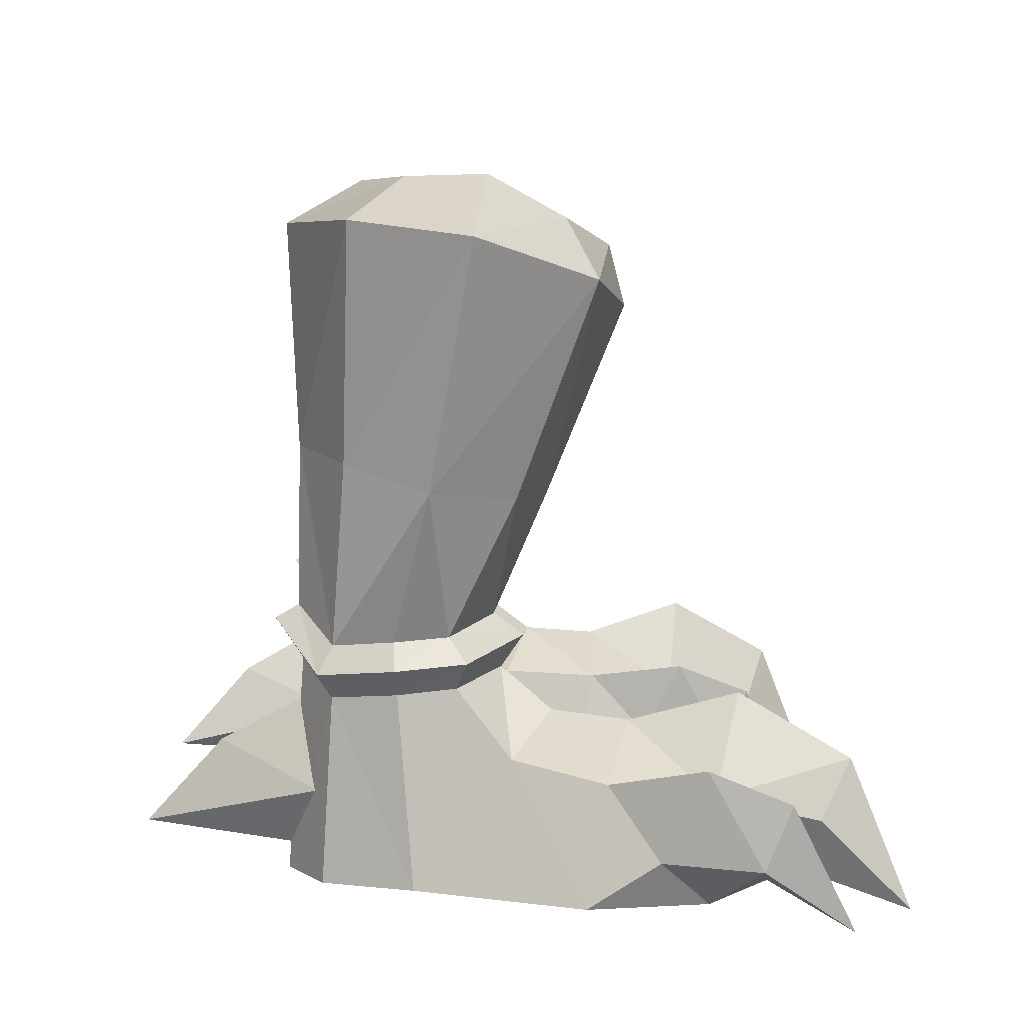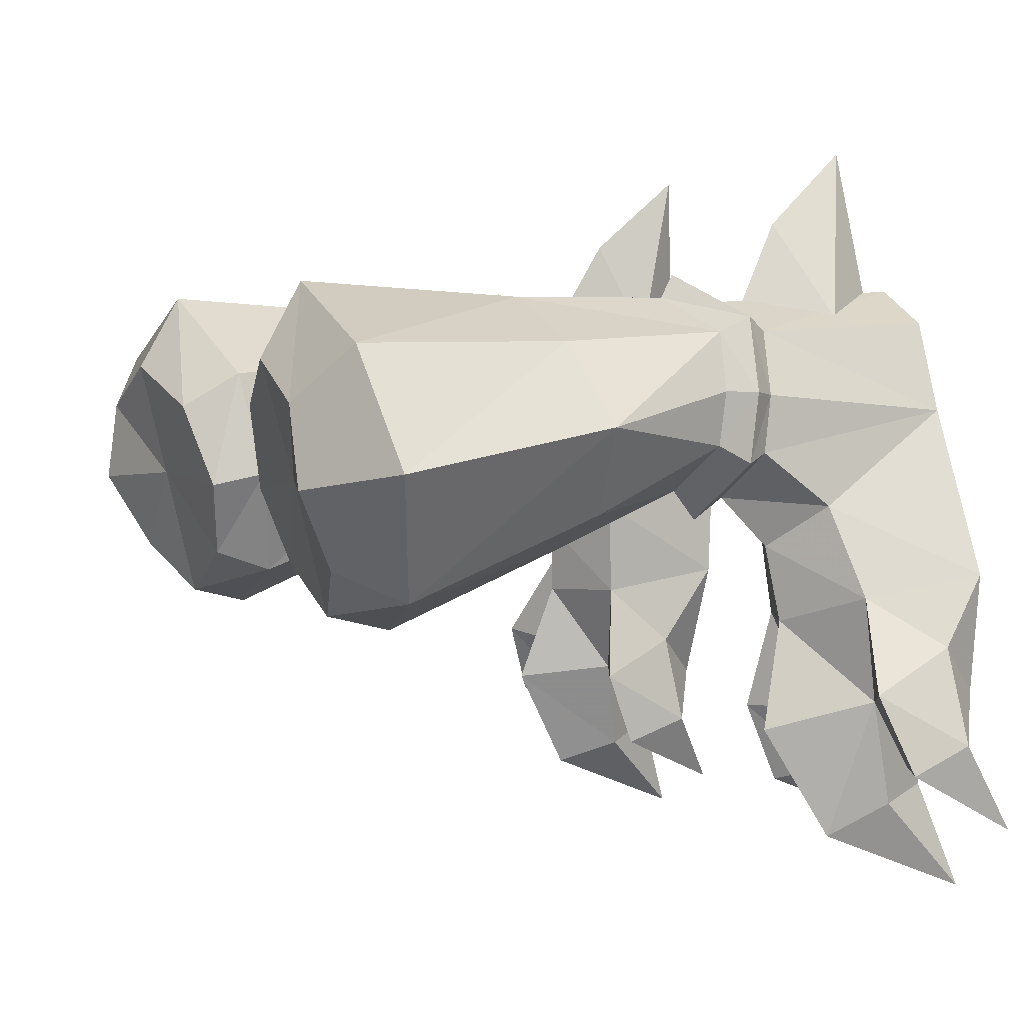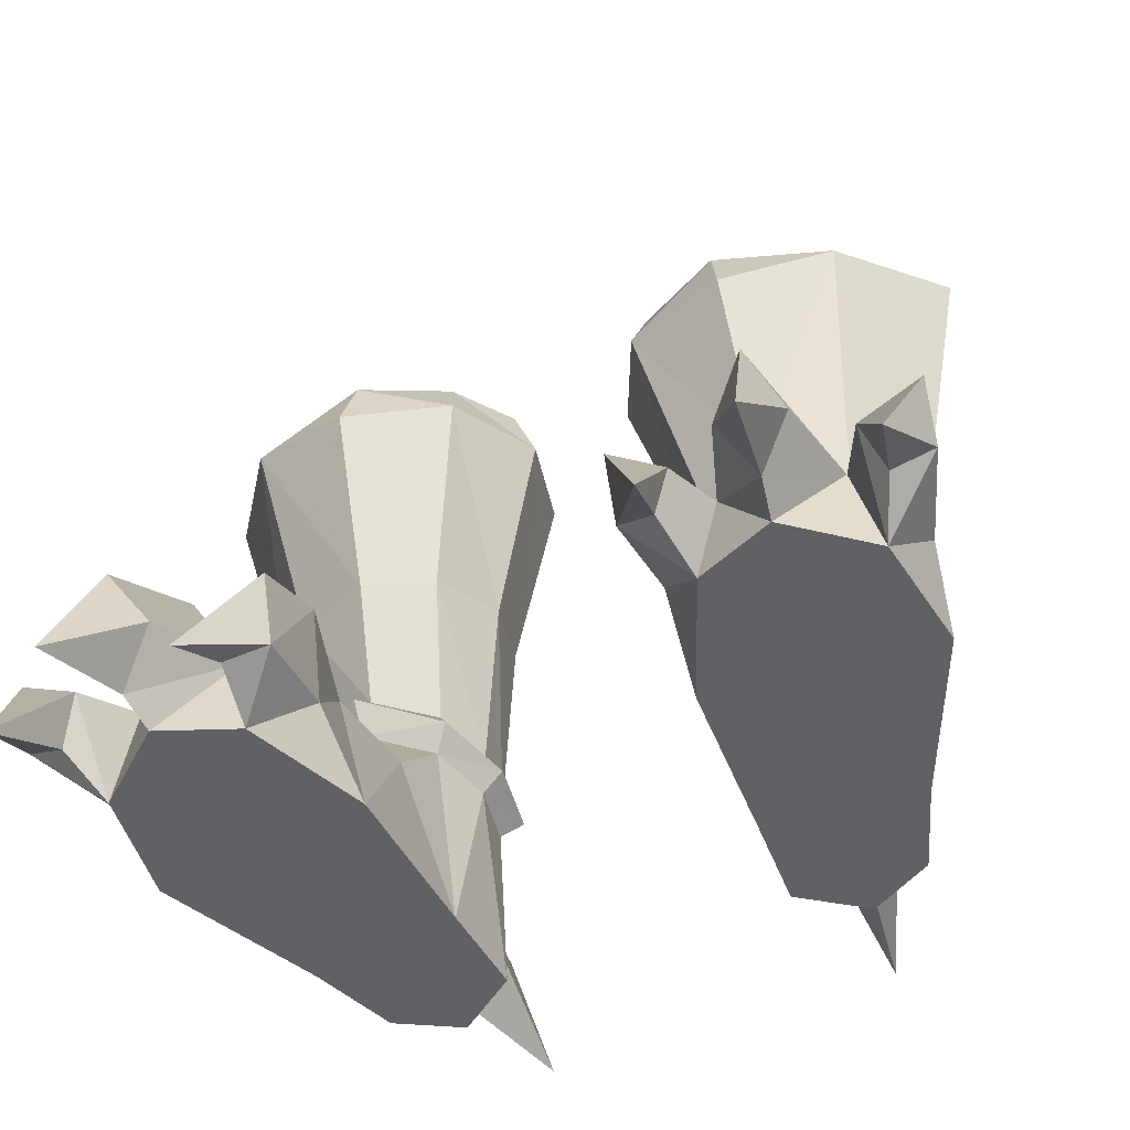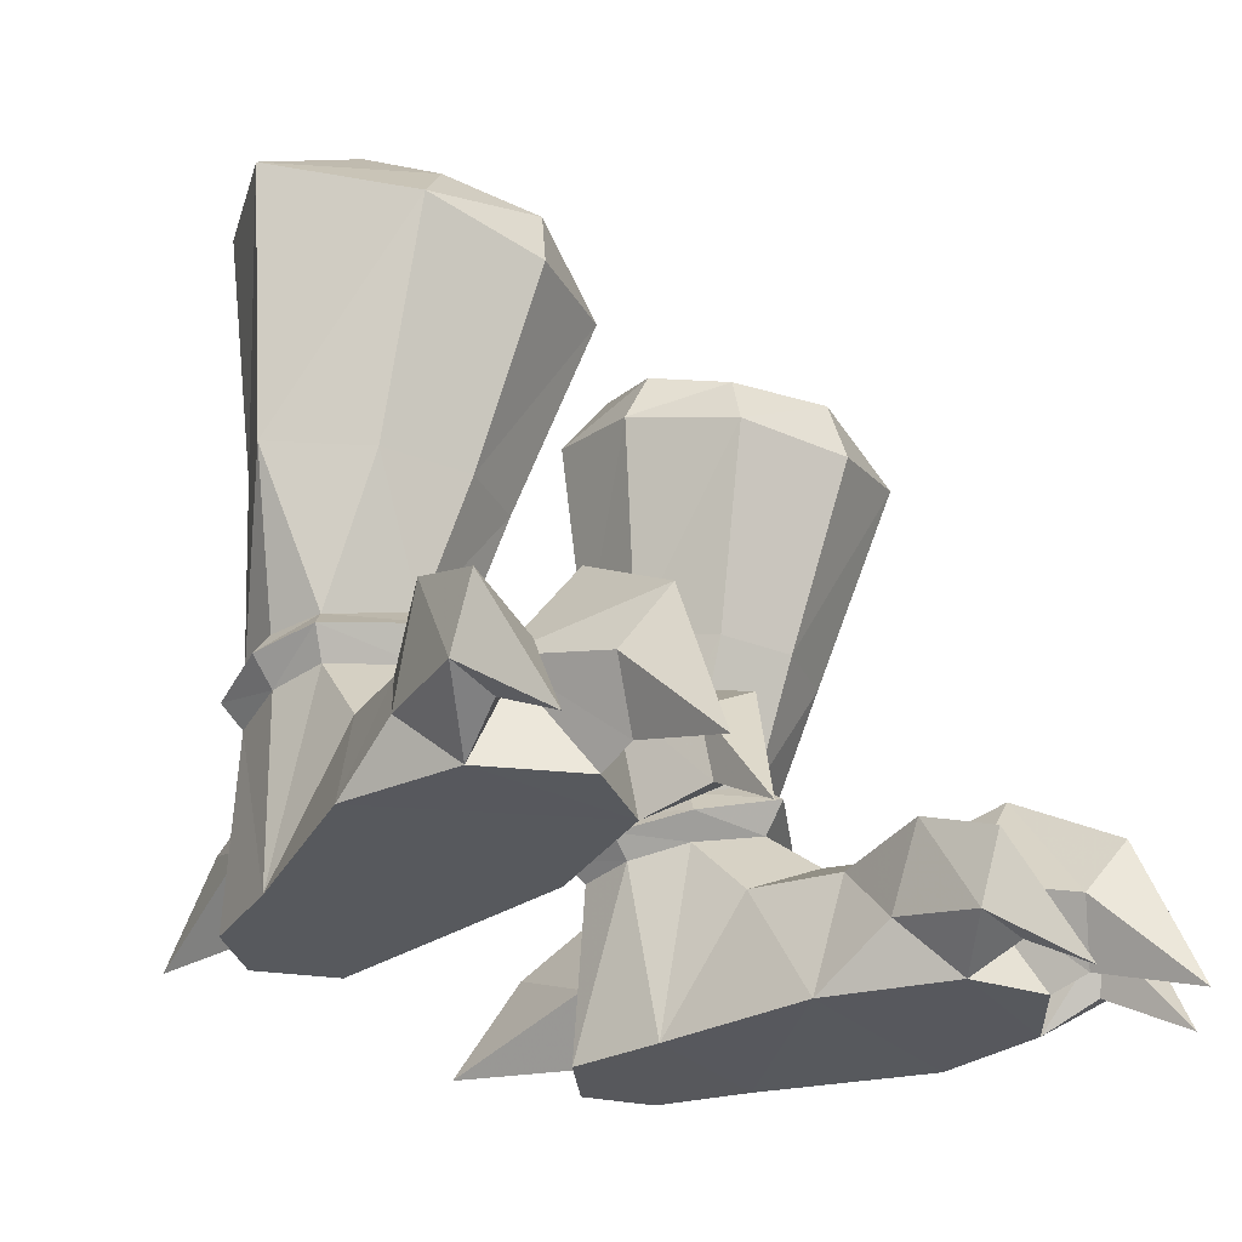
<metadata>
{"format":"obj","ext":"obj","renderer":"f3d","projection":"perspective","resolution":1024,"background":"white","views":[{"elev":6.8,"azim":-92.4,"up":"+Z"},{"elev":2.2,"azim":64.7,"up":"+Y"},{"elev":-49.3,"azim":24.1,"up":"+Z"},{"elev":-29.0,"azim":-48.4,"up":"+Z"}]}
</metadata>
<code>
g warrior_shoe_male_45580
v 11.48 2.736 4.921
v 11.12 4.753 7.531
v 8.485 3.003 7.881
v 9.244 1.138 6.357
v 9.789 -1.712 6.04
v 13.15 -0.6808 4.339
v 14.42 0.1675 0.06842
v 11.52 6.367 0.02817
v 5.951 -0.787 0.0432
v 5.607 5.532 -0.006521
v 11.52 6.367 0.02817
v 14.42 0.1675 0.06842
v 10.21 9.36 7.061
v 11.17 6.931 7.311
v 10.25 9.764 0.02333
v 7.806 11.12 0.01024
v 7.856 10.49 8.365
v 6.333 2.179 4.912
v 6.039 4.388 7.245
v 7.926 -5.536 0.05373
v 13.8 -4.335 0.05477
v 6.791 -1.641 4.58
v 5.607 5.532 -0.006521
v 5.951 -0.787 0.0432
v 7.645 -1.086 23.75
v 8.032 -1.634 21.49
v 12.38 -0.3593 22.54
v 10.64 0.7243 24.75
v 10.53 6.579 26.23
v 11.58 3.585 26.29
v 15.7 4.203 24.09
v 12.81 8.609 24.66
v 10.21 9.36 7.061
v 7.856 10.49 8.365
v 7.814 11.54 9.696
v 10.8 9.869 8.012
v 4.231 0.6403 23.89
v 2.735 3.4 24.54
v 1.976 3.849 22.67
v 3.804 -0.0818 21.84
v 5.613 8.963 6.844
v 4.9 9.535 7.701
v 5.364 9.306 -0.005053
v 5.613 8.963 6.844
v 8.399 3.275 9.91
v 11.03 5.021 9.434
v 11.19 2.54 14.55
v 8.125 1.3 14.38
v 11.29 7.055 9.298
v 13.36 5.735 14.99
v 7.756 10.57 16.25
v 7.197 10.99 24.55
v 11.17 8.831 15.86
v 5.57 8.99 8.759
v 5.238 6.712 8.784
v 4.154 5.303 15.17
v 4.842 8.352 15.96
v 2.927 7.862 23.41
v 5.357 2.31 14.46
v 5.996 4.392 9.135
v 5.364 9.306 -0.005053
v 10.25 9.764 0.02333
v 3.974 6.526 25.38
v 6.039 4.388 7.245
v 5.441 3.752 8.087
v 4.463 6.657 7.775
v 5.252 6.678 6.937
v 7.289 8.184 26.13
v 10.35 9.305 9.04
v 7.954 10.65 10.23
v 8.496 2.172 9.081
v 11.82 4.377 8.56
v 11.03 5.021 9.434
v 8.399 3.275 9.91
v 12.01 7.033 8.336
v 11.29 7.055 9.298
v 4.9 9.535 7.701
v 4.463 6.657 7.775
v 5.238 6.712 8.784
v 5.57 8.99 8.759
v 5.996 4.392 9.135
v 5.441 3.752 8.087
v 11.17 6.931 7.311
v 12.01 7.033 8.336
v 7.954 10.65 10.23
v 10.35 9.305 9.04
v 10.8 9.869 8.012
v 7.814 11.54 9.696
v 8.485 3.003 7.881
v 11.12 4.753 7.531
v 11.82 4.377 8.56
v 8.496 2.172 9.081
v 12.87 -4.627 3.736
v 12.33 -8.62 2.717
v 11.13 -8.138 0.5434
v 10.87 -6.73 0.0543
v 8.654 -5.267 3.754
v 10.87 -6.73 0.0543
v 11.13 -8.138 0.5434
v 9.922 -8.974 2.726
v 11.33 -9.871 4.83
v 12.33 -8.62 2.717
v 12.87 -4.627 3.736
v 10.62 -5.75 7.208
v 9.922 -8.974 2.726
v 11.33 -9.871 4.83
v 10.62 -5.75 7.208
v 8.654 -5.267 3.754
v 13.8 -4.335 0.05477
v 14.63 -6.273 1.169
v 13.98 -7.008 2.997
v 12.87 -4.627 3.736
v 8.654 -5.267 3.754
v 7.985 -7.846 2.916
v 7.545 -8.017 0.6214
v 7.926 -5.536 0.05373
v 15.57 -4.032 5.361
v 16.32 -6.969 4.274
v 16.18 -5.999 1.831
v 14.87 -2.466 1.852
v 13.8 -4.335 0.05477
v 14.87 -2.466 1.852
v 16.18 -5.999 1.831
v 14.63 -6.273 1.169
v 5.864 -5.416 5.13
v 6.055 -8.423 3.946
v 7.985 -7.846 2.916
v 8.654 -5.267 3.754
v 15.57 -4.032 5.361
v 12.87 -4.627 3.736
v 13.98 -7.008 2.997
v 16.32 -6.969 4.274
v 5.864 -5.416 5.13
v 6.204 -3.909 2.105
v 6.052 -7.512 1.343
v 6.055 -8.423 3.946
v 7.926 -5.536 0.05373
v 7.545 -8.017 0.6214
v 6.052 -7.512 1.343
v 6.204 -3.909 2.105
v -11.61 2.736 4.921
v -9.372 1.138 6.357
v -8.613 3.003 7.881
v -11.25 4.753 7.531
v -13.28 -0.6807 4.339
v -9.917 -1.712 6.04
v -11.65 6.367 0.02823
v -14.54 0.1677 0.06839
v -6.08 -0.7872 0.0427
v -14.54 0.1677 0.06839
v -11.65 6.367 0.02823
v -5.735 5.532 -0.007126
v -10.34 9.36 7.061
v -10.38 9.764 0.02329
v -11.3 6.931 7.311
v -7.984 10.49 8.365
v -7.933 11.12 0.009946
v -6.461 2.179 4.912
v -6.167 4.387 7.244
v -8.055 -5.536 0.05343
v -13.93 -4.335 0.05448
v -6.919 -1.641 4.58
v -6.08 -0.7872 0.0427
v -5.735 5.532 -0.007126
v -7.773 -1.086 23.75
v -10.77 0.7243 24.75
v -12.51 -0.3593 22.54
v -8.16 -1.634 21.49
v -10.65 6.579 26.23
v -12.93 8.609 24.66
v -15.83 4.203 24.09
v -11.71 3.585 26.29
v -10.34 9.36 7.061
v -10.92 9.869 8.012
v -7.942 11.54 9.696
v -7.984 10.49 8.365
v -4.359 0.6403 23.89
v -3.932 -0.08183 21.84
v -2.104 3.849 22.67
v -2.864 3.4 24.54
v -5.028 9.534 7.7
v -5.741 8.962 6.843
v -5.741 8.962 6.843
v -5.492 9.306 -0.00564
v -8.527 3.275 9.91
v -8.254 1.3 14.38
v -11.32 2.54 14.55
v -11.16 5.021 9.434
v -13.63 5.743 15
v -11.42 7.055 9.298
v -7.885 10.57 16.25
v -11.3 8.831 15.86
v -7.325 10.99 24.55
v -5.698 8.99 8.759
v -4.971 8.352 15.96
v -4.283 5.303 15.17
v -5.365 6.711 8.784
v -3.055 7.862 23.41
v -5.486 2.31 14.46
v -6.124 4.391 9.134
v -10.38 9.764 0.02329
v -5.492 9.306 -0.00564
v -4.103 6.526 25.38
v -6.167 4.387 7.244
v -5.38 6.678 6.936
v -4.591 6.657 7.775
v -5.569 3.752 8.086
v -7.417 8.184 26.13
v -8.081 10.65 10.23
v -10.48 9.305 9.04
v -8.624 2.172 9.081
v -8.527 3.275 9.91
v -11.16 5.021 9.434
v -11.94 4.377 8.56
v -11.42 7.055 9.298
v -12.14 7.033 8.336
v -5.028 9.534 7.7
v -5.698 8.99 8.759
v -5.365 6.711 8.784
v -4.591 6.657 7.775
v -6.124 4.391 9.134
v -5.569 3.752 8.086
v -11.3 6.931 7.311
v -12.14 7.033 8.336
v -8.081 10.65 10.23
v -7.942 11.54 9.696
v -10.92 9.869 8.012
v -10.48 9.305 9.04
v -8.613 3.003 7.881
v -8.624 2.172 9.081
v -11.94 4.377 8.56
v -11.25 4.753 7.531
v -13 -4.627 3.736
v -11 -6.731 0.054
v -11.25 -8.138 0.5431
v -12.46 -8.62 2.717
v -8.783 -5.267 3.754
v -10.05 -8.974 2.726
v -11.25 -8.138 0.5431
v -11 -6.731 0.054
v -11.46 -9.871 4.83
v -10.75 -5.75 7.207
v -13 -4.627 3.736
v -12.46 -8.62 2.717
v -10.05 -8.974 2.726
v -8.783 -5.267 3.754
v -10.75 -5.75 7.207
v -11.46 -9.871 4.83
v -13.93 -4.335 0.05448
v -13 -4.627 3.736
v -14.11 -7.008 2.997
v -14.76 -6.274 1.169
v -8.783 -5.267 3.754
v -8.055 -5.536 0.05343
v -7.674 -8.017 0.6211
v -8.113 -7.846 2.915
v -15.7 -4.032 5.361
v -15 -2.466 1.852
v -16.31 -5.999 1.831
v -16.45 -6.969 4.273
v -13.93 -4.335 0.05448
v -14.76 -6.274 1.169
v -16.31 -5.999 1.831
v -15 -2.466 1.852
v -5.993 -5.416 5.129
v -8.783 -5.267 3.754
v -8.113 -7.846 2.915
v -6.184 -8.423 3.946
v -15.7 -4.032 5.361
v -16.45 -6.969 4.273
v -14.11 -7.008 2.997
v -13 -4.627 3.736
v -5.993 -5.416 5.129
v -6.184 -8.423 3.946
v -6.181 -7.512 1.342
v -6.332 -3.909 2.105
v -8.055 -5.536 0.05343
v -6.332 -3.909 2.105
v -6.181 -7.512 1.342
v -7.674 -8.017 0.6211
v 6.204 -3.909 2.105
v 13.8 -4.335 0.05477
v 12.87 -4.627 3.736
v 10.87 -6.73 0.0543
v 7.806 11.12 0.01024
v 5.252 6.678 6.937
v 10.87 -6.73 0.0543
v 8.654 -5.267 3.754
v 7.926 -5.536 0.05373
v 14.42 0.1675 0.06842
v 14.87 -2.466 1.852
v 13.8 -4.335 0.05477
v 10.87 -6.73 0.0543
v 12.87 -4.627 3.736
v 8.654 -5.267 3.754
v 7.645 -1.086 23.75
v 10.64 0.7243 24.75
v 7.559 3.825 24.97
v 11.58 3.585 26.29
v 10.53 6.579 26.23
v 7.289 8.184 26.13
v 3.974 6.526 25.38
v 2.735 3.4 24.54
v 4.231 0.6403 23.89
v 9.789 -1.712 6.04
v 9.789 -1.712 6.04
v 11.77 -12.12 -0.8215
v 11.77 -12.12 -0.8215
v 11.77 -12.12 -0.8215
v 11.77 -12.12 -0.8215
v 6.791 -1.641 4.58
v 5.951 -0.787 0.0432
v 7.926 -5.536 0.05373
v 6.204 -3.909 2.105
v 14.87 -2.466 1.852
v 13.15 -0.6808 4.339
v 6.791 -1.641 4.58
v 7.872 -10.45 -0.8211
v 13.15 -0.6808 4.339
v 7.872 -10.45 -0.8211
v 7.872 -10.45 -0.8211
v 7.872 -10.45 -0.8211
v 15.36 -9.402 -0.6024
v 15.36 -9.402 -0.6024
v 15.36 -9.402 -0.6024
v 15.36 -9.402 -0.6024
v 7.808 11.02 1.008
v 6.827 16.59 1.664
v 9.39 9.959 3.348
v 7.808 11.02 1.008
v 6.32 9.718 3.227
v 6.827 16.59 1.664
v 6.32 9.718 3.227
v 7.807 10.62 6.562
v 7.313 13.67 4.917
v 7.313 13.67 4.917
v 6.827 16.59 1.664
v 7.807 10.62 6.562
v -6.332 -3.909 2.105
v -13.93 -4.335 0.05448
v -11 -6.731 0.054
v -13 -4.627 3.736
v -7.933 11.12 0.009946
v -5.38 6.678 6.936
v -11 -6.731 0.054
v -8.055 -5.536 0.05343
v -8.783 -5.267 3.754
v -14.54 0.1677 0.06839
v -13.93 -4.335 0.05448
v -15 -2.466 1.852
v -11 -6.731 0.054
v -13 -4.627 3.736
v -8.783 -5.267 3.754
v -7.773 -1.086 23.75
v -7.688 3.825 24.97
v -10.77 0.7243 24.75
v -11.71 3.585 26.29
v -10.65 6.579 26.23
v -7.417 8.184 26.13
v -4.103 6.526 25.38
v -2.864 3.4 24.54
v -4.359 0.6403 23.89
v -9.917 -1.712 6.04
v -9.917 -1.712 6.04
v -11.9 -12.12 -0.8218
v -11.9 -12.12 -0.8218
v -11.9 -12.12 -0.8218
v -11.9 -12.12 -0.8218
v -6.919 -1.641 4.58
v -6.08 -0.7872 0.0427
v -6.332 -3.909 2.105
v -8.055 -5.536 0.05343
v -15 -2.466 1.852
v -13.28 -0.6807 4.339
v -6.919 -1.641 4.58
v -8.001 -10.45 -0.8214
v -13.28 -0.6807 4.339
v -8.001 -10.45 -0.8214
v -8.001 -10.45 -0.8214
v -8.001 -10.45 -0.8214
v -15.49 -9.402 -0.6027
v -15.49 -9.402 -0.6027
v -15.49 -9.402 -0.6027
v -15.49 -9.402 -0.6027
v -7.935 11.02 1.008
v -9.517 9.959 3.348
v -6.953 16.59 1.664
v -7.935 11.02 1.008
v -6.953 16.59 1.664
v -6.448 9.718 3.227
v -6.448 9.718 3.227
v -7.439 13.67 4.917
v -7.934 10.62 6.562
v -7.439 13.67 4.917
v -6.953 16.59 1.664
v -7.934 10.62 6.562
f 1 2 3
f 3 4 1
f 4 5 6
f 6 1 4
f 1 6 7
f 7 8 1
f 9 10 11
f 11 12 9
f 13 14 8
f 8 15 13
f 13 15 16
f 16 17 13
f 18 4 3
f 3 19 18
f 20 9 12
f 12 21 20
f 4 18 22
f 22 5 4
f 18 23 24
f 24 22 18
f 25 26 27
f 27 28 25
f 29 30 31
f 31 32 29
f 33 34 35
f 35 36 33
f 37 38 39
f 39 40 37
f 34 41 42
f 42 35 34
f 16 43 44
f 44 17 16
f 25 37 40
f 40 26 25
f 45 46 47
f 47 48 45
f 46 49 50
f 50 47 46
f 51 52 32
f 32 53 51
f 54 55 56
f 56 57 54
f 58 52 51
f 51 57 58
f 59 60 45
f 45 48 59
f 10 61 62
f 62 11 10
f 28 27 31
f 31 30 28
f 38 63 58
f 58 39 38
f 64 65 66
f 66 67 64
f 48 47 27
f 27 26 48
f 31 50 53
f 53 32 31
f 56 59 40
f 40 39 56
f 40 59 48
f 48 26 40
f 52 68 29
f 29 32 52
f 63 68 52
f 52 58 63
f 27 47 50
f 50 31 27
f 57 56 39
f 39 58 57
f 51 53 69
f 69 70 51
f 57 51 70
f 70 54 57
f 71 72 73
f 73 74 71
f 73 72 75
f 75 76 73
f 77 78 79
f 79 80 77
f 81 82 71
f 71 74 81
f 69 53 50
f 50 49 69
f 59 56 55
f 55 60 59
f 83 33 36
f 36 84 83
f 85 86 87
f 87 88 85
f 80 85 88
f 88 77 80
f 82 81 79
f 79 78 82
f 89 90 91
f 91 92 89
f 91 90 83
f 83 84 91
f 42 41 67
f 67 66 42
f 65 64 89
f 89 92 65
f 86 76 75
f 75 87 86
f 93 94 95
f 95 96 93
f 97 98 99
f 99 100 97
f 101 102 103
f 103 104 101
f 105 106 107
f 107 108 105
f 109 110 111
f 111 112 109
f 113 114 115
f 115 116 113
f 117 118 119
f 119 120 117
f 121 122 123
f 123 124 121
f 125 126 127
f 127 128 125
f 129 130 131
f 131 132 129
f 133 134 135
f 135 136 133
f 137 138 139
f 139 140 137
f 141 142 143
f 143 144 141
f 142 141 145
f 145 146 142
f 141 147 148
f 148 145 141
f 149 150 151
f 151 152 149
f 153 154 147
f 147 155 153
f 153 156 157
f 157 154 153
f 158 159 143
f 143 142 158
f 160 161 150
f 150 149 160
f 142 146 162
f 162 158 142
f 158 162 163
f 163 164 158
f 165 166 167
f 167 168 165
f 169 170 171
f 171 172 169
f 173 174 175
f 175 176 173
f 177 178 179
f 179 180 177
f 176 175 181
f 181 182 176
f 157 156 183
f 183 184 157
f 165 168 178
f 178 177 165
f 185 186 187
f 187 188 185
f 188 187 189
f 189 190 188
f 191 192 170
f 170 193 191
f 194 195 196
f 196 197 194
f 198 195 191
f 191 193 198
f 199 186 185
f 185 200 199
f 152 151 201
f 201 202 152
f 166 172 171
f 171 167 166
f 180 179 198
f 198 203 180
f 204 205 206
f 206 207 204
f 186 168 167
f 167 187 186
f 171 170 192
f 192 189 171
f 196 179 178
f 178 199 196
f 178 168 186
f 186 199 178
f 193 170 169
f 169 208 193
f 203 198 193
f 193 208 203
f 167 171 189
f 189 187 167
f 195 198 179
f 179 196 195
f 191 209 210
f 210 192 191
f 195 194 209
f 209 191 195
f 211 212 213
f 213 214 211
f 213 215 216
f 216 214 213
f 217 218 219
f 219 220 217
f 221 212 211
f 211 222 221
f 210 190 189
f 189 192 210
f 199 200 197
f 197 196 199
f 223 224 174
f 174 173 223
f 225 226 227
f 227 228 225
f 218 217 226
f 226 225 218
f 222 220 219
f 219 221 222
f 229 230 231
f 231 232 229
f 231 224 223
f 223 232 231
f 181 206 205
f 205 182 181
f 207 230 229
f 229 204 207
f 228 227 216
f 216 215 228
f 233 234 235
f 235 236 233
f 237 238 239
f 239 240 237
f 241 242 243
f 243 244 241
f 245 246 247
f 247 248 245
f 249 250 251
f 251 252 249
f 253 254 255
f 255 256 253
f 257 258 259
f 259 260 257
f 261 262 263
f 263 264 261
f 265 266 267
f 267 268 265
f 269 270 271
f 271 272 269
f 273 274 275
f 275 276 273
f 277 278 279
f 279 280 277
f 24 281 22
f 282 283 284
f 62 61 285
f 43 286 44
f 18 19 23
f 287 288 289
f 2 1 8
f 290 291 292
f 293 20 21
f 6 5 294
f 5 22 295
f 23 19 286
f 43 23 286
f 296 297 298
f 299 300 298
f 301 302 298
f 303 304 298
f 300 301 298
f 304 296 298
f 297 299 298
f 302 303 298
f 14 2 8
f 305 104 103
f 108 107 306
f 101 307 102
f 105 308 106
f 94 309 95
f 99 310 100
f 128 311 125
f 312 313 314
f 7 6 315
f 316 130 129
f 317 134 133
f 318 139 138
f 120 319 117
f 114 320 115
f 126 321 127
f 135 322 136
f 110 323 111
f 118 324 119
f 123 325 124
f 131 326 132
f 327 328 329
f 330 331 332
f 333 334 335
f 328 336 329
f 335 337 333
f 336 338 329
f 163 162 339
f 340 341 342
f 201 343 202
f 184 183 344
f 158 164 159
f 345 346 347
f 144 147 141
f 348 349 350
f 351 161 160
f 145 352 146
f 146 353 162
f 164 344 159
f 184 344 164
f 354 355 356
f 357 355 358
f 359 355 360
f 361 355 362
f 358 355 359
f 362 355 354
f 356 355 357
f 360 355 361
f 155 147 144
f 363 243 242
f 246 364 247
f 241 244 365
f 245 248 366
f 236 235 367
f 239 238 368
f 266 265 369
f 370 371 372
f 148 373 145
f 374 269 272
f 375 273 276
f 376 280 279
f 258 257 377
f 256 255 378
f 268 267 379
f 275 274 380
f 252 251 381
f 260 259 382
f 263 262 383
f 271 270 384
f 385 386 387
f 388 389 390
f 391 392 393
f 387 386 394
f 392 391 395
f 394 386 396

</code>
